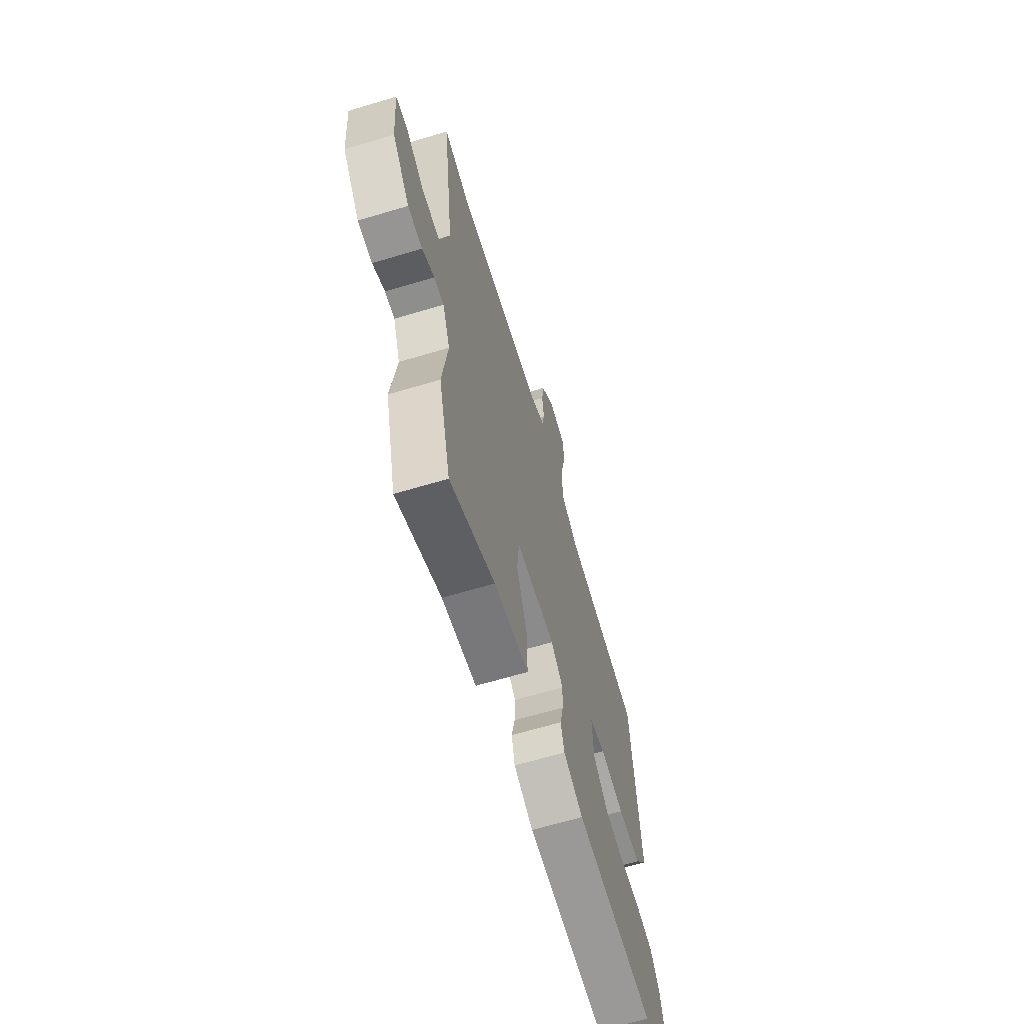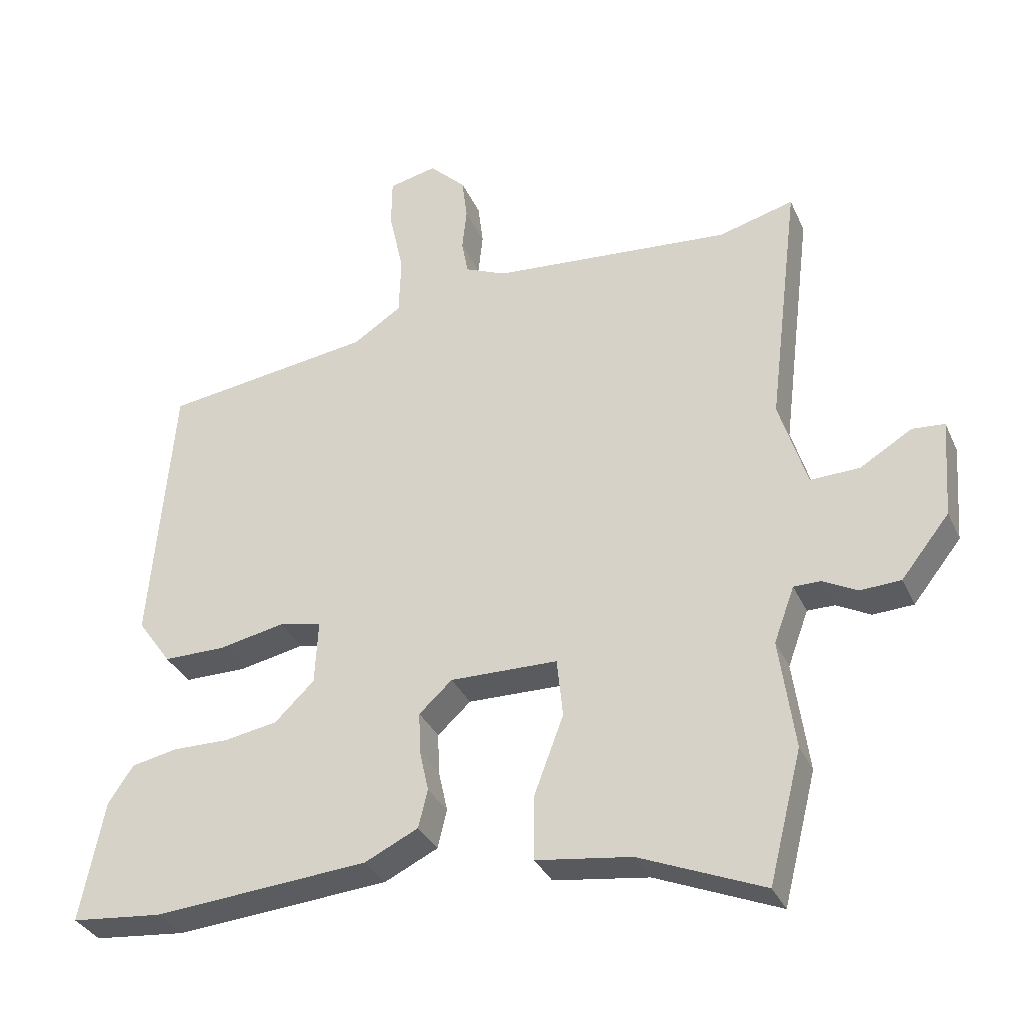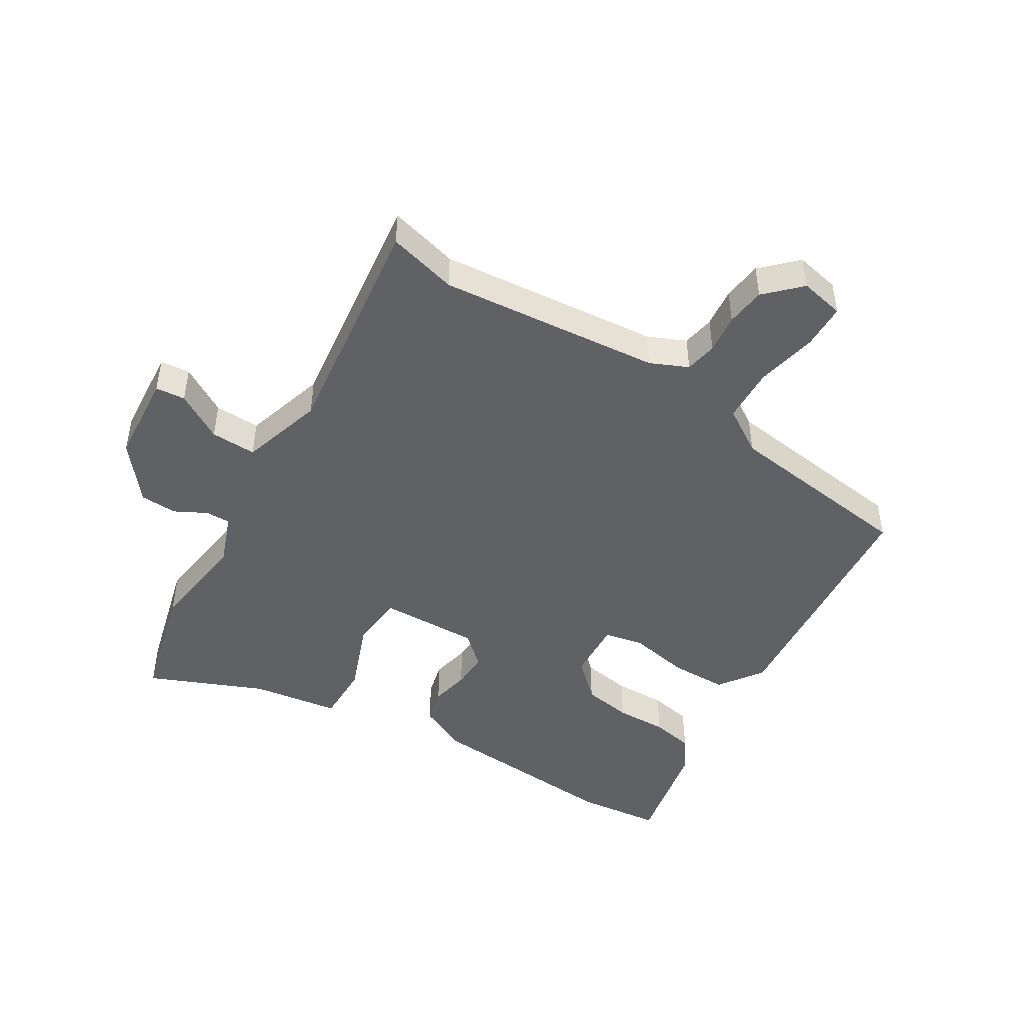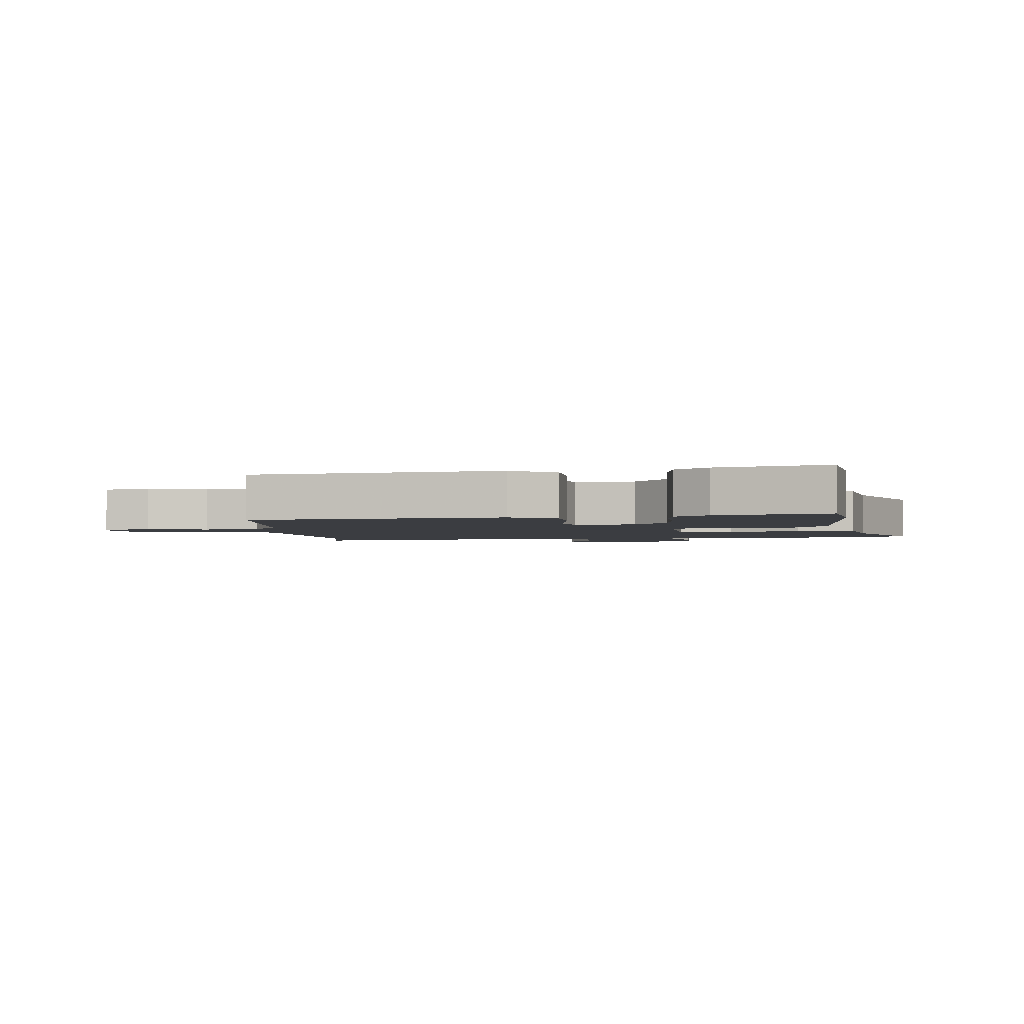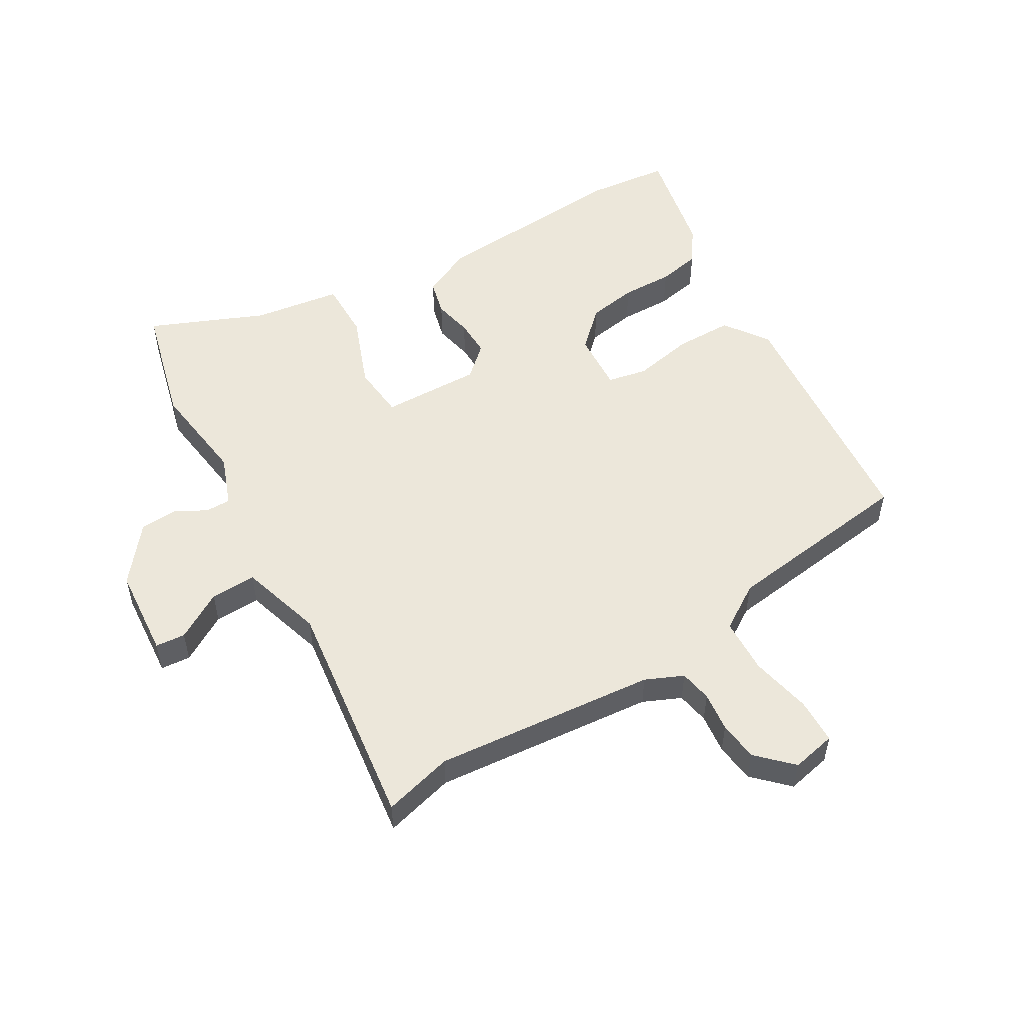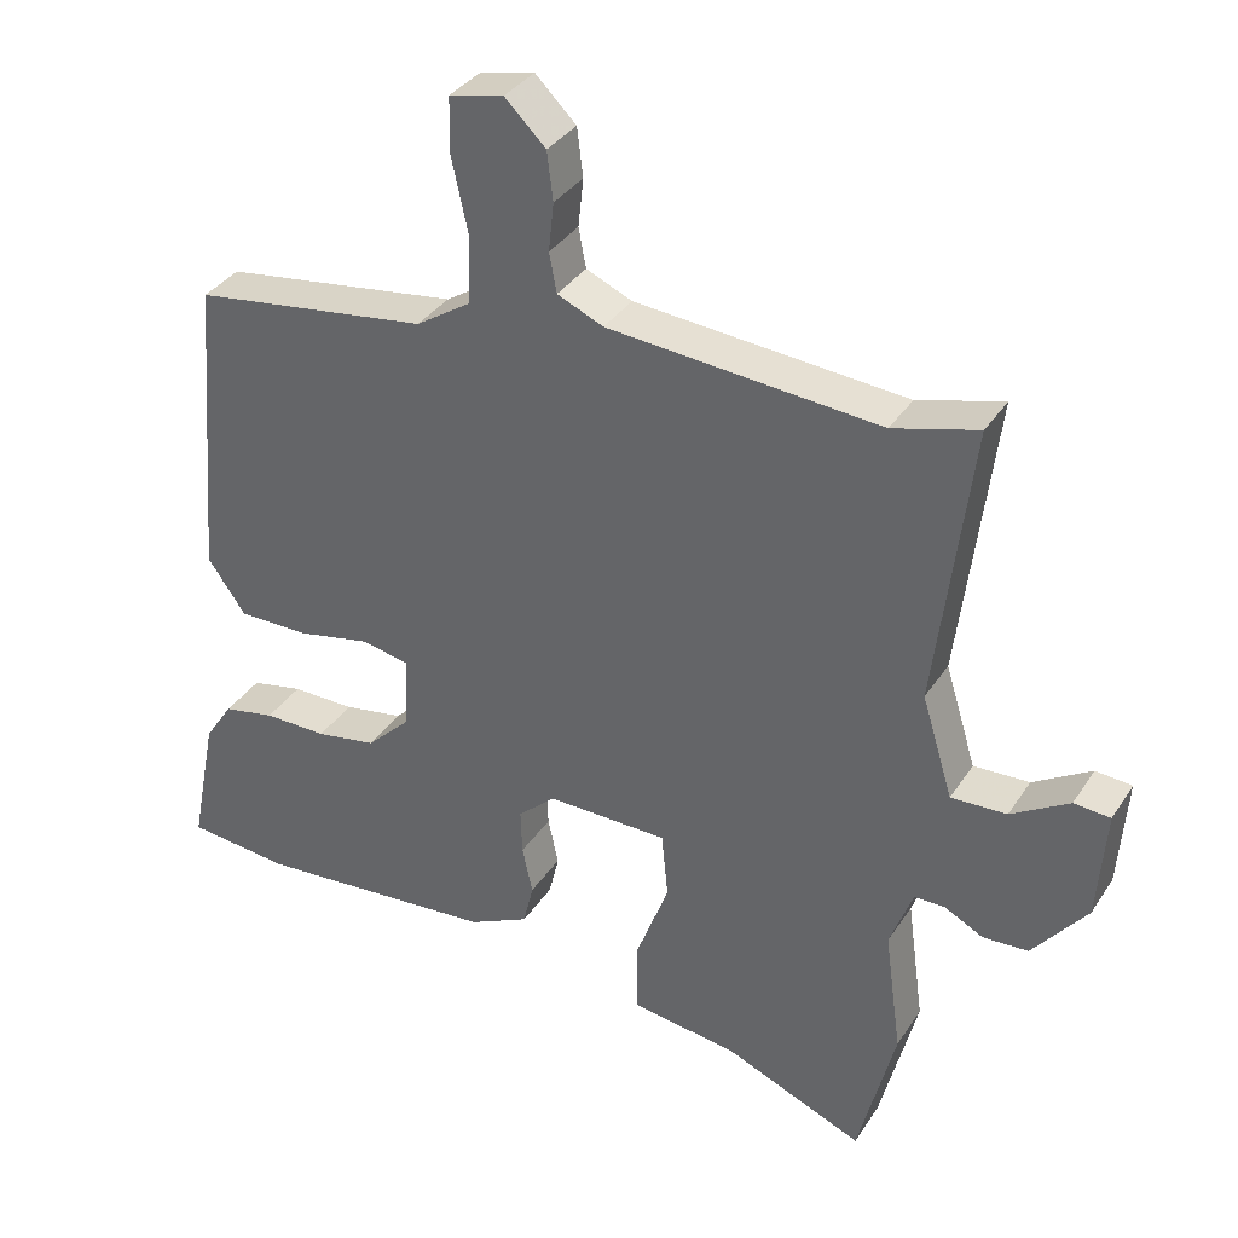
<metadata>
{"format":"obj","ext":"obj","renderer":"f3d","projection":"perspective","resolution":1024,"background":"white","views":[{"elev":-64.9,"azim":-73.2,"up":"+Z"},{"elev":-33.3,"azim":-158.4,"up":"+Z"},{"elev":-46.5,"azim":-31.1,"up":"+Y"},{"elev":-2.5,"azim":98.7,"up":"+Y"},{"elev":53.0,"azim":-30.2,"up":"+Y"},{"elev":35.1,"azim":-151.3,"up":"+Z"}]}
</metadata>
<code>
v 0.484 0.07 0.409
v 0.518 0.07 -0.004
v 0.467 0.07 -0.076
v 0.372 0.07 -0.076
v 0.273 0.07 -0.056
v 0.208 0.07 -0.069
v 0.213 0.07 -0.167
v 0.273 0.07 -0.225
v 0.354 0.07 -0.239
v 0.439 0.07 -0.238
v 0.509 0.07 -0.252
v 0.547 0.07 -0.309
v 0.583 0.07 -0.492
v 0.444 0.07 -0.506
v 0.118 0.07 -0.48
v 0.037 0.07 -0.441
v 0.023 0.07 -0.383
v 0.037 0.07 -0.319
v 0.039 0.07 -0.258
v -0.011 0.07 -0.212
v -0.174 0.07 -0.215
v -0.183 0.07 -0.304
v -0.138 0.07 -0.424
v -0.138 0.07 -0.521
v -0.282 0.07 -0.541
v -0.47 0.07 -0.619
v -0.52 0.07 -0.421
v -0.497 0.07 -0.254
v -0.528 0.07 -0.17
v -0.569 0.07 -0.17
v -0.621 0.07 -0.197
v -0.682 0.07 -0.194
v -0.755 0.07 -0.102
v -0.766 0.07 0.047
v -0.717 0.07 0.051
v -0.639 0.07 0.004
v -0.564 0.07 0.001
v -0.522 0.07 0.137
v -0.569 0.07 0.519
v -0.455 0.07 0.488
v -0.09 0.07 0.519
v -0.028 0.07 0.546
v -0.018 0.07 0.599
v -0.025 0.07 0.664
v -0.017 0.07 0.729
v 0.038 0.07 0.783
v 0.111 0.07 0.767
v 0.112 0.07 0.692
v 0.09 0.07 0.592
v 0.093 0.07 0.501
v 0.167 0.07 0.453
v 0.484 0 0.409
v 0.518 0 -0.004
v 0.467 0 -0.076
v 0.372 0 -0.076
v 0.273 0 -0.056
v 0.208 0 -0.069
v 0.213 0 -0.167
v 0.273 0 -0.225
v 0.354 0 -0.239
v 0.439 0 -0.238
v 0.509 0 -0.252
v 0.547 0 -0.309
v 0.583 0 -0.492
v 0.444 0 -0.506
v 0.118 0 -0.48
v 0.037 0 -0.441
v 0.023 0 -0.383
v 0.037 0 -0.319
v 0.039 0 -0.258
v -0.011 0 -0.212
v -0.174 0 -0.215
v -0.183 0 -0.304
v -0.138 0 -0.424
v -0.138 0 -0.521
v -0.282 0 -0.541
v -0.47 0 -0.619
v -0.52 0 -0.421
v -0.497 0 -0.254
v -0.528 0 -0.17
v -0.569 0 -0.17
v -0.621 0 -0.197
v -0.682 0 -0.194
v -0.755 0 -0.102
v -0.766 0 0.047
v -0.717 0 0.051
v -0.639 0 0.004
v -0.564 0 0.001
v -0.522 0 0.137
v -0.569 0 0.519
v -0.455 0 0.488
v -0.09 0 0.519
v -0.028 0 0.546
v -0.018 0 0.599
v -0.025 0 0.664
v -0.017 0 0.729
v 0.038 0 0.783
v 0.111 0 0.767
v 0.112 0 0.692
v 0.09 0 0.592
v 0.093 0 0.501
v 0.167 0 0.453
f 47 48 49
f 46 47 49
f 45 46 49
f 44 45 49
f 43 44 49
f 42 43 49 50
f 41 42 50 51
f 38 39 40
f 38 40 41 51
f 34 35 36
f 33 34 36
f 32 33 36
f 31 32 36
f 30 31 36
f 29 30 36 37
f 38 51 1
f 37 38 1
f 29 37 1
f 28 29 1
f 22 23 24 25
f 26 27 28
f 25 26 28
f 22 25 28
f 21 22 28
f 16 17 18
f 15 16 18
f 14 15 18
f 13 14 18
f 12 13 18
f 11 12 18
f 10 11 18
f 9 10 18
f 8 9 18 19
f 7 8 19 20
f 3 4 5
f 2 3 5
f 1 2 5
f 1 5 6
f 21 28 1 6
f 6 7 20 21
f 100 99 98
f 100 98 97
f 100 97 96
f 100 96 95
f 100 95 94
f 101 100 94 93
f 102 101 93 92
f 91 90 89
f 102 92 91 89
f 87 86 85
f 87 85 84
f 87 84 83
f 87 83 82
f 87 82 81
f 88 87 81 80
f 52 102 89
f 52 89 88
f 52 88 80
f 52 80 79
f 76 75 74 73
f 79 78 77
f 79 77 76
f 79 76 73
f 79 73 72
f 69 68 67
f 69 67 66
f 69 66 65
f 69 65 64
f 69 64 63
f 69 63 62
f 69 62 61
f 69 61 60
f 70 69 60 59
f 71 70 59 58
f 56 55 54
f 56 54 53
f 56 53 52
f 57 56 52
f 57 52 79 72
f 72 71 58 57
f 1 52 53 2
f 2 53 54 3
f 3 54 55 4
f 4 55 56 5
f 5 56 57 6
f 6 57 58 7
f 7 58 59 8
f 8 59 60 9
f 9 60 61 10
f 10 61 62 11
f 11 62 63 12
f 12 63 64 13
f 13 64 65 14
f 14 65 66 15
f 15 66 67 16
f 16 67 68 17
f 17 68 69 18
f 18 69 70 19
f 19 70 71 20
f 20 71 72 21
f 21 72 73 22
f 22 73 74 23
f 23 74 75 24
f 24 75 76 25
f 25 76 77 26
f 26 77 78 27
f 27 78 79 28
f 28 79 80 29
f 29 80 81 30
f 30 81 82 31
f 31 82 83 32
f 32 83 84 33
f 33 84 85 34
f 34 85 86 35
f 35 86 87 36
f 36 87 88 37
f 37 88 89 38
f 38 89 90 39
f 39 90 91 40
f 40 91 92 41
f 41 92 93 42
f 42 93 94 43
f 43 94 95 44
f 44 95 96 45
f 45 96 97 46
f 46 97 98 47
f 47 98 99 48
f 48 99 100 49
f 49 100 101 50
f 50 101 102 51
f 51 102 52 1

</code>
